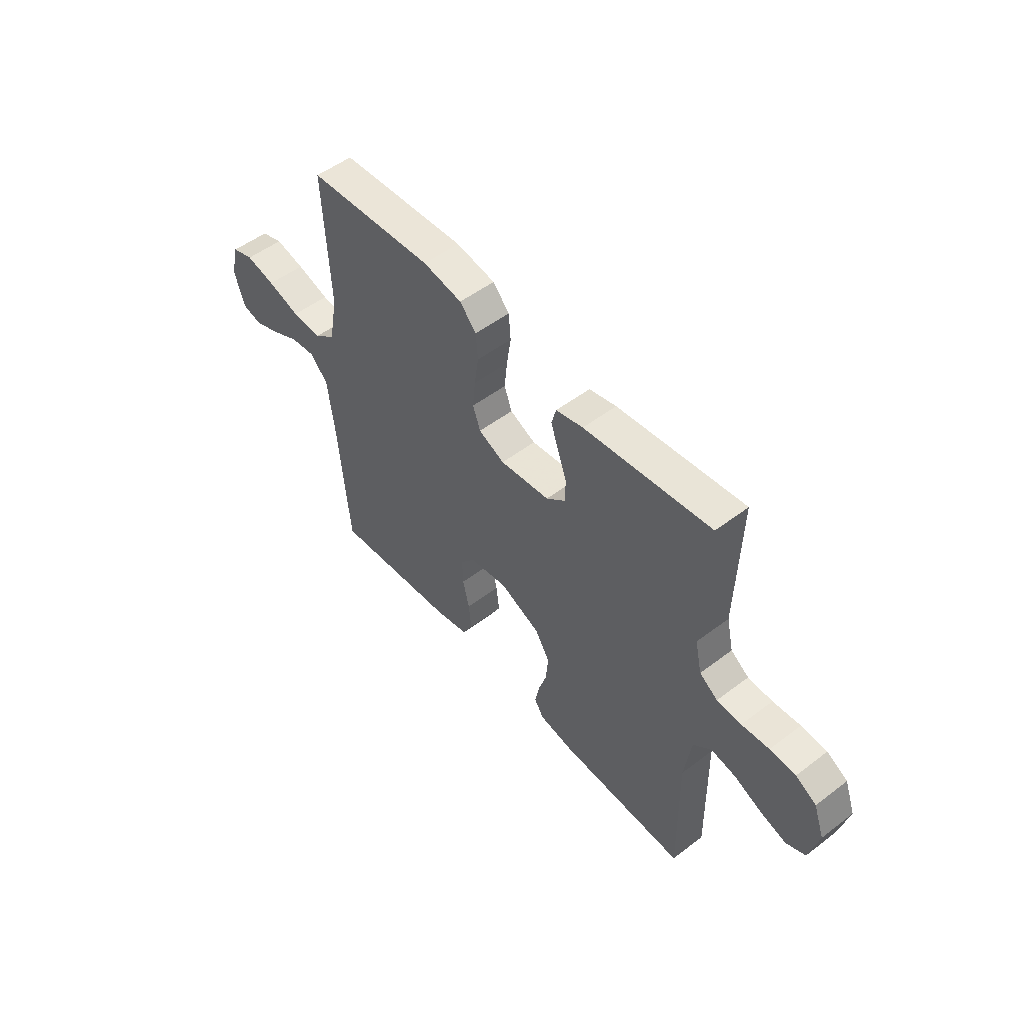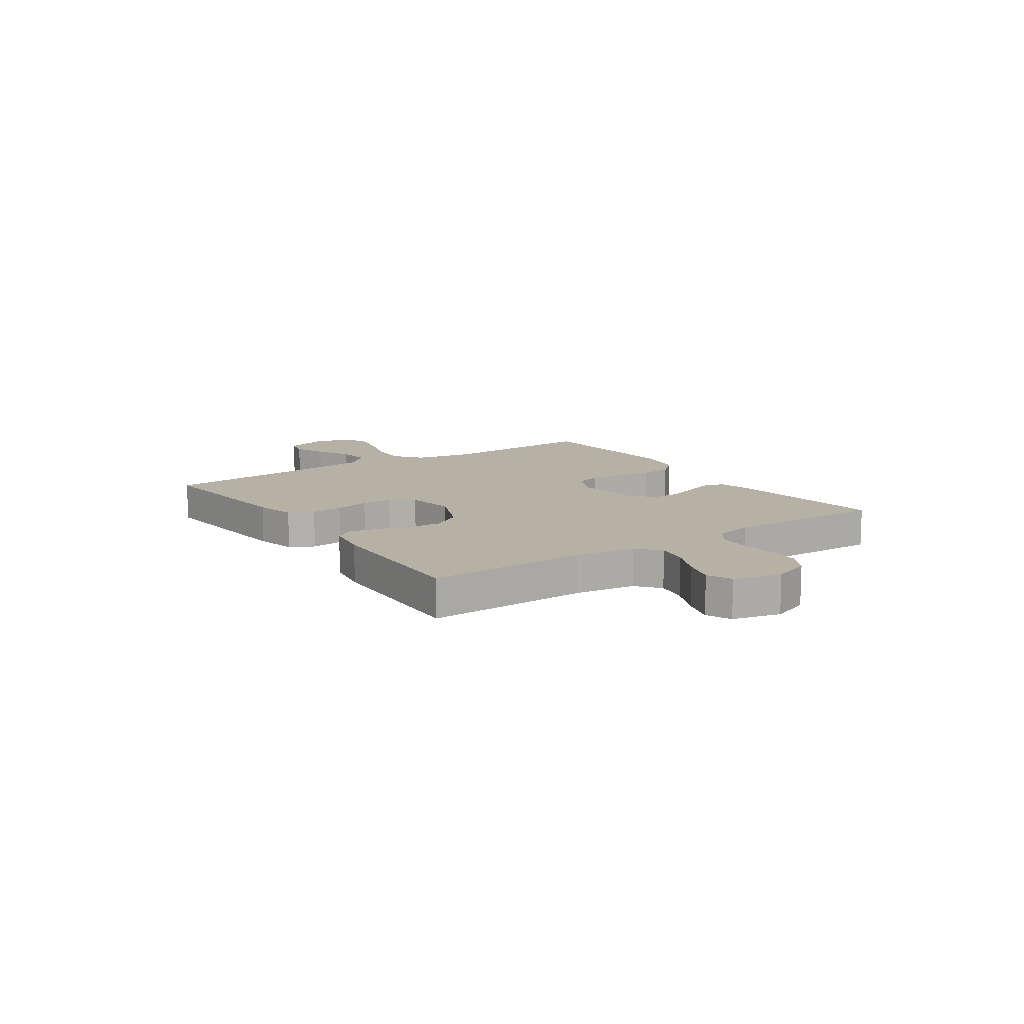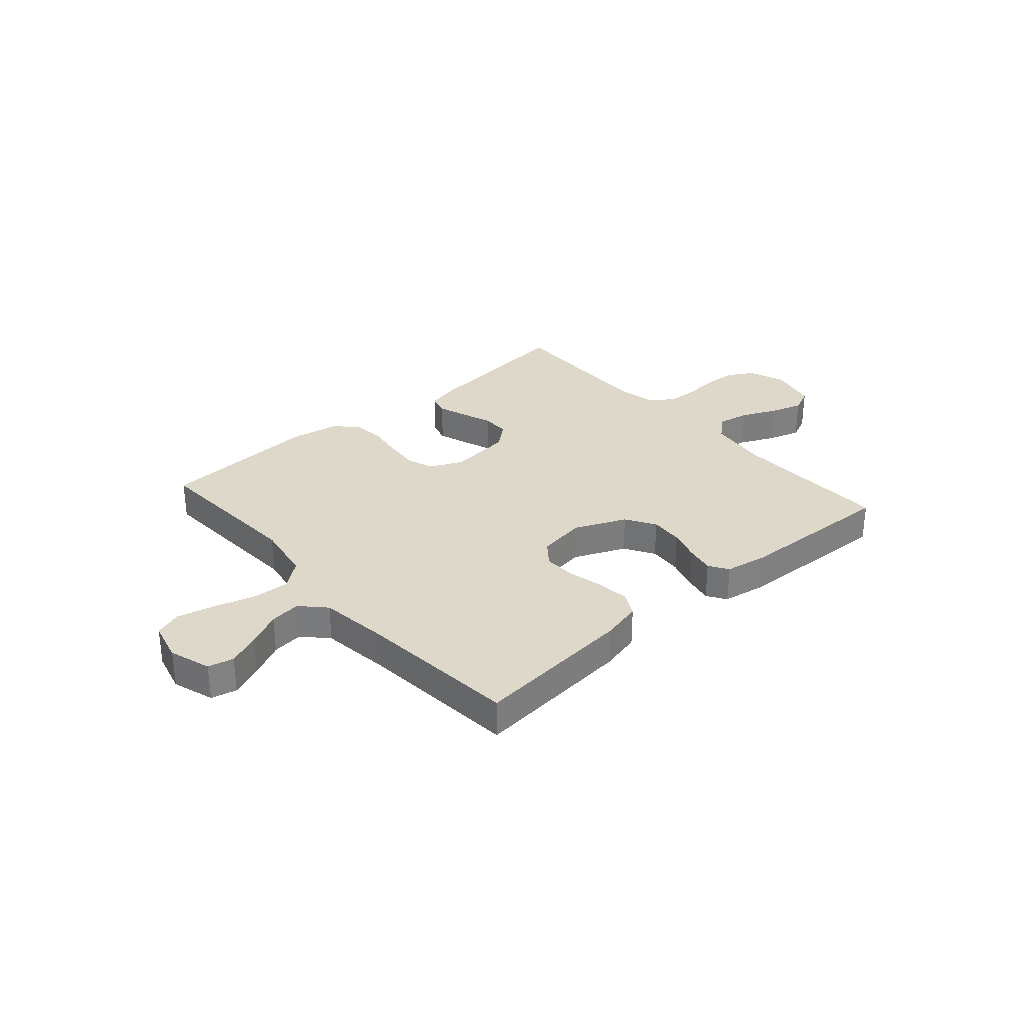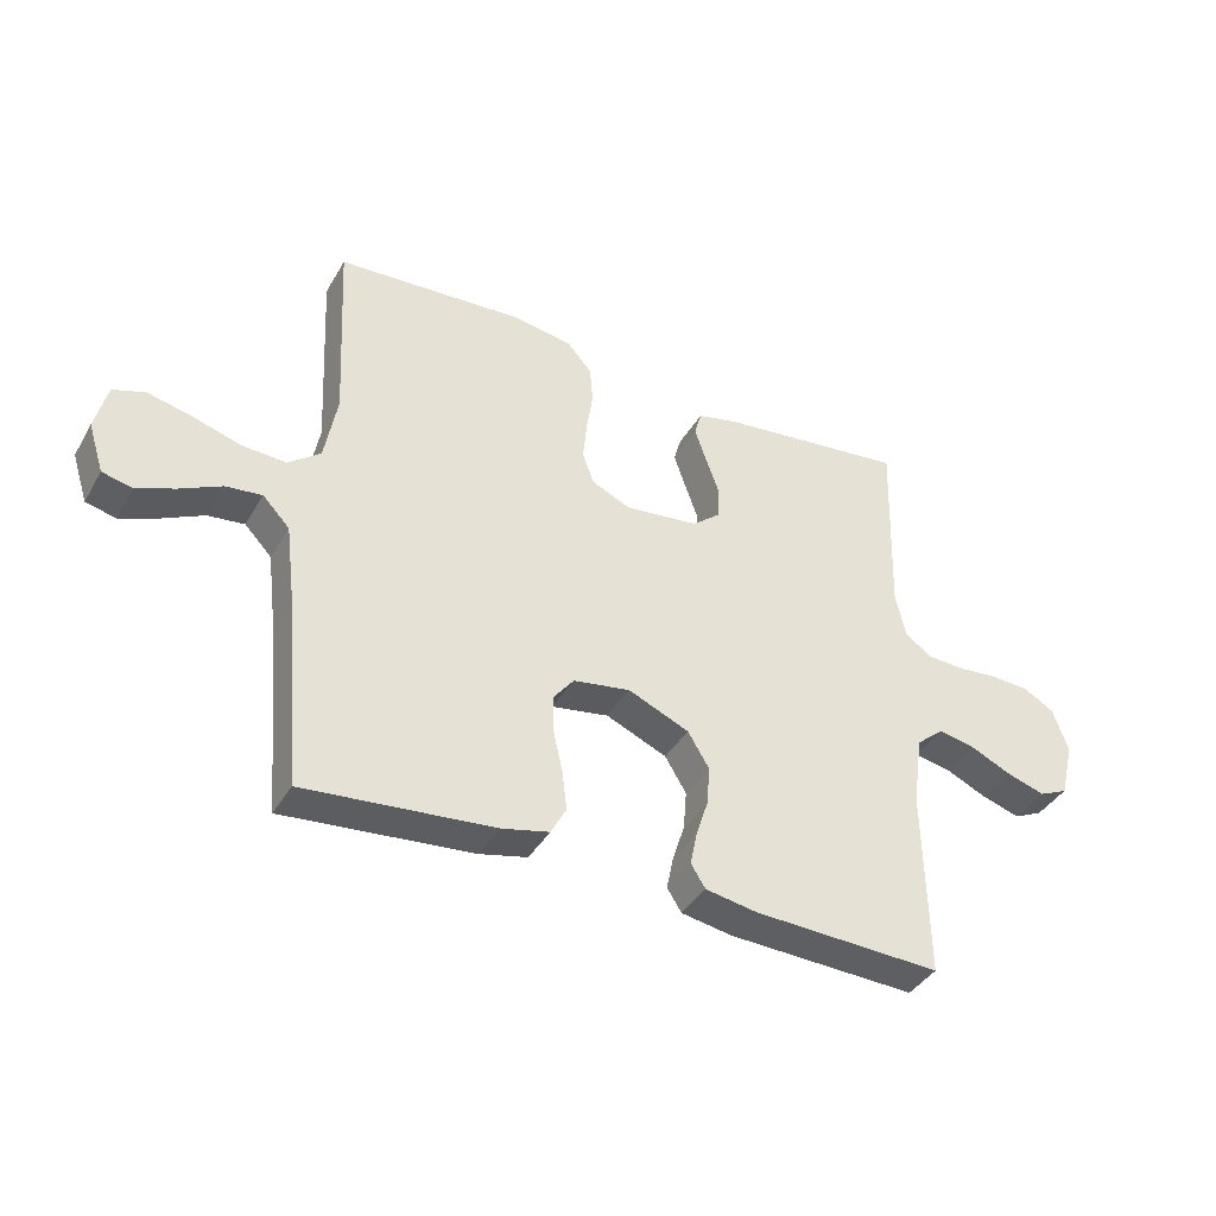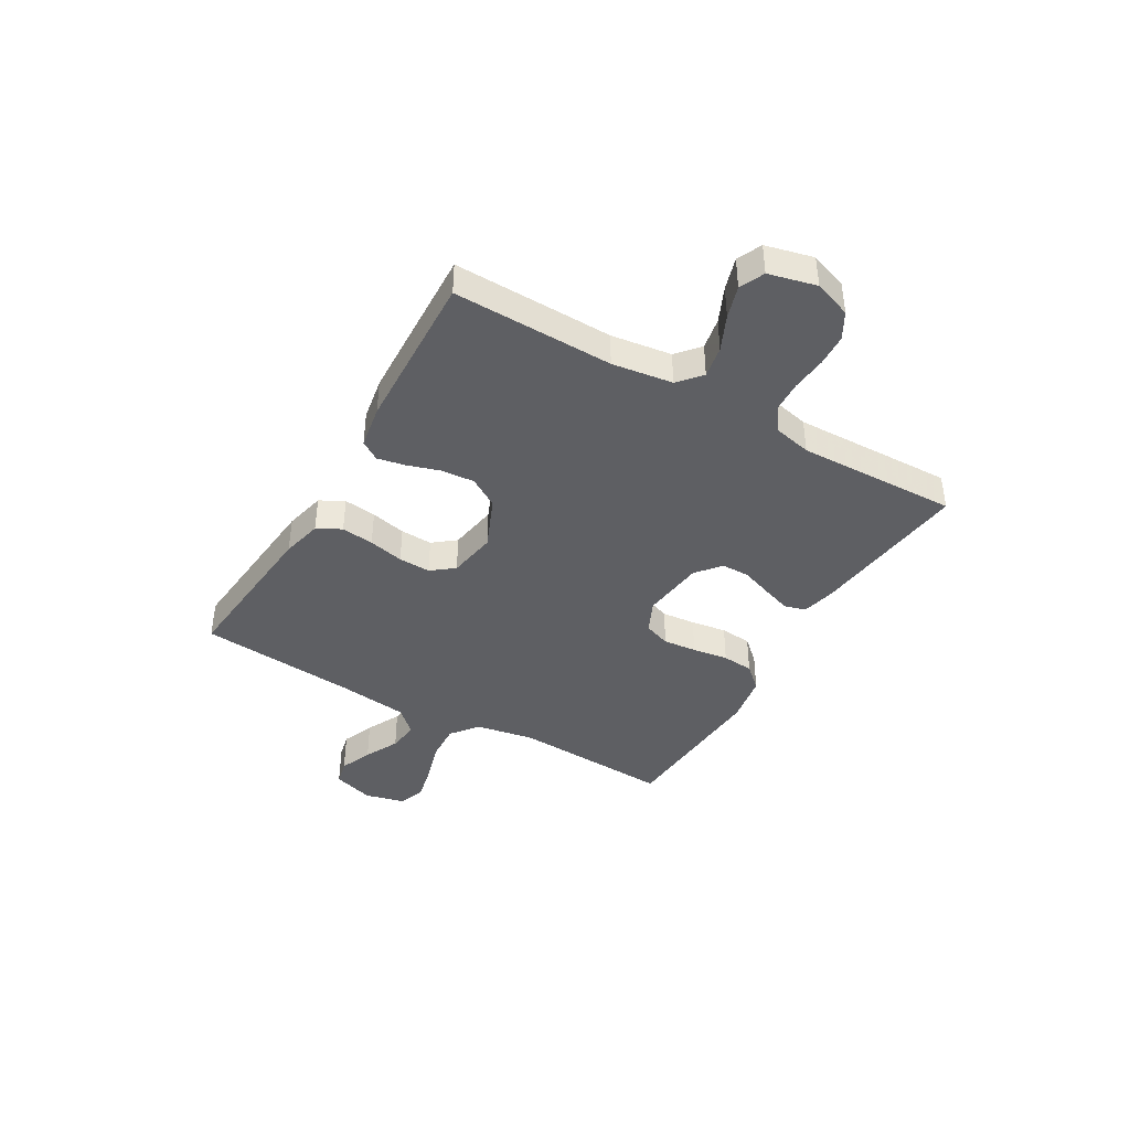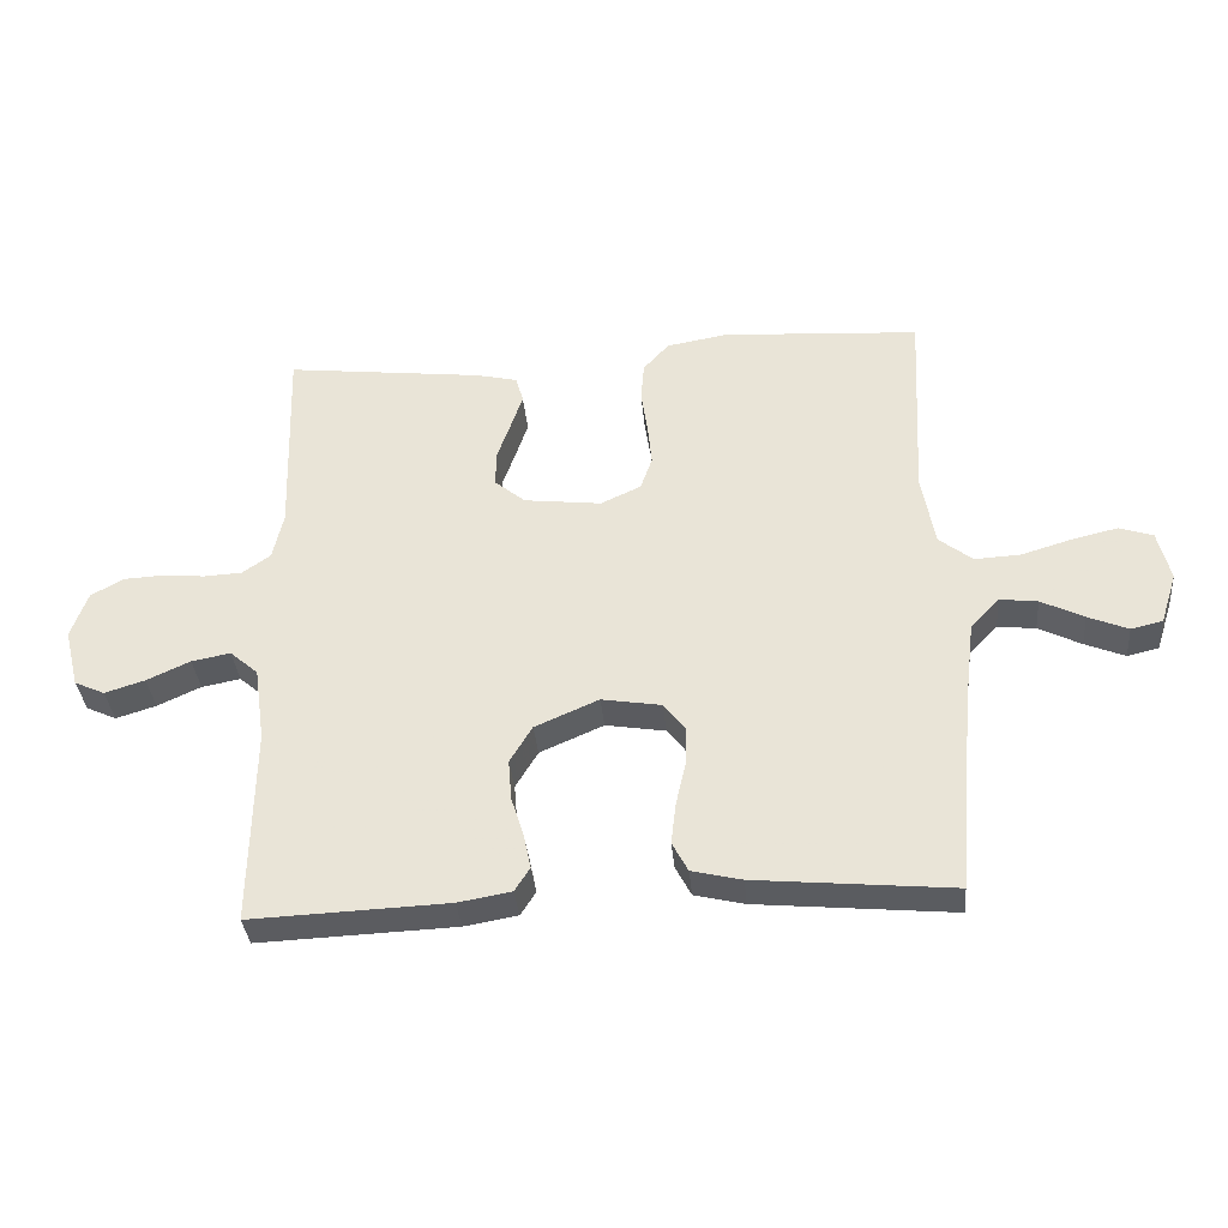
<metadata>
{"format":"obj","ext":"obj","renderer":"f3d","projection":"perspective","resolution":1024,"background":"white","views":[{"elev":51.8,"azim":-129.5,"up":"+Z"},{"elev":11.8,"azim":-124.4,"up":"+Y"},{"elev":31.0,"azim":138.7,"up":"+Y"},{"elev":-39.4,"azim":152.5,"up":"+Z"},{"elev":-41.2,"azim":-120.2,"up":"+Y"},{"elev":-35.0,"azim":5.2,"up":"+Z"}]}
</metadata>
<code>
v -0.5 0.07 -0.5
v -0.495 0.07 -0.2
v -0.511 0.07 -0.087
v -0.554 0.07 -0.05
v -0.613 0.07 -0.061
v -0.679 0.07 -0.091
v -0.74 0.07 -0.11
v -0.786 0.07 -0.089
v -0.808 0.07 0
v -0.783 0.07 0.07
v -0.734 0.07 0.098
v -0.673 0.07 0.101
v -0.608 0.07 0.095
v -0.55 0.07 0.098
v -0.507 0.07 0.128
v -0.491 0.07 0.2
v -0.5 0.07 0.5
v -0.2 0.07 0.465
v -0.136 0.07 0.45
v -0.125 0.07 0.41
v -0.143 0.07 0.357
v -0.164 0.07 0.298
v -0.164 0.07 0.245
v -0.118 0.07 0.207
v 0 0.07 0.193
v 0.061 0.07 0.221
v 0.079 0.07 0.271
v 0.073 0.07 0.334
v 0.063 0.07 0.401
v 0.068 0.07 0.46
v 0.107 0.07 0.503
v 0.2 0.07 0.519
v 0.5 0.07 0.5
v 0.485 0.07 0.2
v 0.505 0.07 0.09
v 0.556 0.07 0.05
v 0.626 0.07 0.054
v 0.703 0.07 0.077
v 0.772 0.07 0.093
v 0.823 0.07 0.076
v 0.842 0.07 0
v 0.817 0.07 -0.078
v 0.769 0.07 -0.089
v 0.708 0.07 -0.064
v 0.643 0.07 -0.032
v 0.585 0.07 -0.025
v 0.542 0.07 -0.07
v 0.526 0.07 -0.2
v 0.5 0.07 -0.5
v 0.2 0.07 -0.472
v 0.124 0.07 -0.454
v 0.1 0.07 -0.409
v 0.107 0.07 -0.348
v 0.122 0.07 -0.282
v 0.124 0.07 -0.222
v 0.091 0.07 -0.18
v 0 0.07 -0.165
v -0.097 0.07 -0.207
v -0.131 0.07 -0.263
v -0.126 0.07 -0.325
v -0.107 0.07 -0.385
v -0.096 0.07 -0.438
v -0.119 0.07 -0.474
v -0.2 0.07 -0.488
v -0.5 0 -0.5
v -0.495 0 -0.2
v -0.511 0 -0.087
v -0.554 0 -0.05
v -0.613 0 -0.061
v -0.679 0 -0.091
v -0.74 0 -0.11
v -0.786 0 -0.089
v -0.808 0 0
v -0.783 0 0.07
v -0.734 0 0.098
v -0.673 0 0.101
v -0.608 0 0.095
v -0.55 0 0.098
v -0.507 0 0.128
v -0.491 0 0.2
v -0.5 0 0.5
v -0.2 0 0.465
v -0.136 0 0.45
v -0.125 0 0.41
v -0.143 0 0.357
v -0.164 0 0.298
v -0.164 0 0.245
v -0.118 0 0.207
v 0 0 0.193
v 0.061 0 0.221
v 0.079 0 0.271
v 0.073 0 0.334
v 0.063 0 0.401
v 0.068 0 0.46
v 0.107 0 0.503
v 0.2 0 0.519
v 0.5 0 0.5
v 0.485 0 0.2
v 0.505 0 0.09
v 0.556 0 0.05
v 0.626 0 0.054
v 0.703 0 0.077
v 0.772 0 0.093
v 0.823 0 0.076
v 0.842 0 0
v 0.817 0 -0.078
v 0.769 0 -0.089
v 0.708 0 -0.064
v 0.643 0 -0.032
v 0.585 0 -0.025
v 0.542 0 -0.07
v 0.526 0 -0.2
v 0.5 0 -0.5
v 0.2 0 -0.472
v 0.124 0 -0.454
v 0.1 0 -0.409
v 0.107 0 -0.348
v 0.122 0 -0.282
v 0.124 0 -0.222
v 0.091 0 -0.18
v 0 0 -0.165
v -0.097 0 -0.207
v -0.131 0 -0.263
v -0.126 0 -0.325
v -0.107 0 -0.385
v -0.096 0 -0.438
v -0.119 0 -0.474
v -0.2 0 -0.488
f 64 1 2
f 63 64 2
f 62 63 2
f 61 62 2
f 60 61 2
f 59 60 2 3
f 58 59 3 4
f 57 58 4
f 56 57 4
f 52 53 54
f 51 52 54
f 50 51 54
f 49 50 54
f 48 49 54
f 47 48 54 55
f 46 47 55 56
f 43 44 45
f 42 43 45
f 41 42 45
f 40 41 45
f 39 40 45
f 38 39 45
f 37 38 45
f 36 37 45 46
f 46 56 4
f 36 46 4
f 35 36 4
f 32 33 34
f 31 32 34
f 30 31 34
f 29 30 34
f 28 29 34
f 27 28 34 35
f 20 21 22
f 19 20 22
f 18 19 22
f 17 18 22
f 16 17 22
f 15 16 22 23
f 14 15 23 24
f 11 12 13
f 10 11 13
f 9 10 13
f 8 9 13
f 7 8 13
f 6 7 13
f 5 6 13
f 4 5 13 14
f 14 24 25
f 4 14 25
f 35 4 25
f 35 25 26
f 26 27 35
f 66 65 128
f 66 128 127
f 66 127 126
f 66 126 125
f 66 125 124
f 67 66 124 123
f 68 67 123 122
f 68 122 121
f 68 121 120
f 118 117 116
f 118 116 115
f 118 115 114
f 118 114 113
f 118 113 112
f 119 118 112 111
f 120 119 111 110
f 109 108 107
f 109 107 106
f 109 106 105
f 109 105 104
f 109 104 103
f 109 103 102
f 109 102 101
f 110 109 101 100
f 68 120 110
f 68 110 100
f 68 100 99
f 98 97 96
f 98 96 95
f 98 95 94
f 98 94 93
f 98 93 92
f 99 98 92 91
f 86 85 84
f 86 84 83
f 86 83 82
f 86 82 81
f 86 81 80
f 87 86 80 79
f 88 87 79 78
f 77 76 75
f 77 75 74
f 77 74 73
f 77 73 72
f 77 72 71
f 77 71 70
f 77 70 69
f 78 77 69 68
f 89 88 78
f 89 78 68
f 89 68 99
f 90 89 99
f 99 91 90
f 1 65 66 2
f 2 66 67 3
f 3 67 68 4
f 4 68 69 5
f 5 69 70 6
f 6 70 71 7
f 7 71 72 8
f 8 72 73 9
f 9 73 74 10
f 10 74 75 11
f 11 75 76 12
f 12 76 77 13
f 13 77 78 14
f 14 78 79 15
f 15 79 80 16
f 16 80 81 17
f 17 81 82 18
f 18 82 83 19
f 19 83 84 20
f 20 84 85 21
f 21 85 86 22
f 22 86 87 23
f 23 87 88 24
f 24 88 89 25
f 25 89 90 26
f 26 90 91 27
f 27 91 92 28
f 28 92 93 29
f 29 93 94 30
f 30 94 95 31
f 31 95 96 32
f 32 96 97 33
f 33 97 98 34
f 34 98 99 35
f 35 99 100 36
f 36 100 101 37
f 37 101 102 38
f 38 102 103 39
f 39 103 104 40
f 40 104 105 41
f 41 105 106 42
f 42 106 107 43
f 43 107 108 44
f 44 108 109 45
f 45 109 110 46
f 46 110 111 47
f 47 111 112 48
f 48 112 113 49
f 49 113 114 50
f 50 114 115 51
f 51 115 116 52
f 52 116 117 53
f 53 117 118 54
f 54 118 119 55
f 55 119 120 56
f 56 120 121 57
f 57 121 122 58
f 58 122 123 59
f 59 123 124 60
f 60 124 125 61
f 61 125 126 62
f 62 126 127 63
f 63 127 128 64
f 64 128 65 1

</code>
